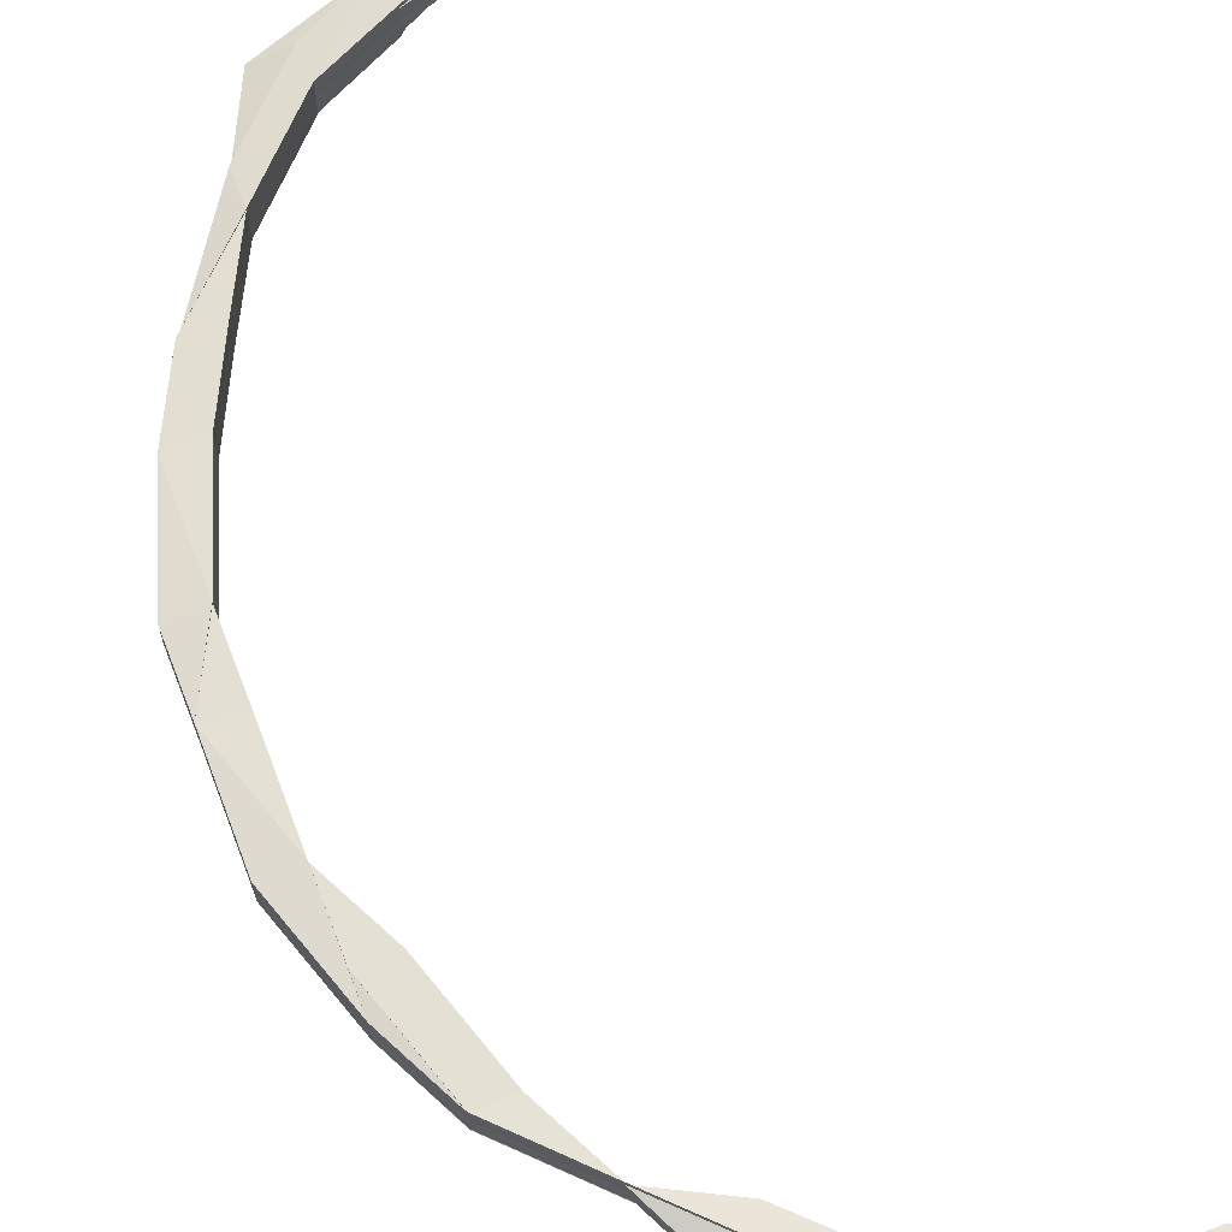
<metadata>
{"format":"obj","ext":"obj","renderer":"f3d","projection":"perspective","resolution":1024,"background":"white","views":[{"elev":68.3,"azim":159.1,"up":"+Z"}]}
</metadata>
<code>
o 12404
v 2175 1876 14.39
v 2175 1876 14.39
v 2175 1876 14.39
v 2175 1876 14.39
v 2175 1876 14.39
v 2175 1876 14.39
v 2175 1876 14.38
v 2175 1876 14.39
v 2175 1876 14.39
v 2175 1876 14.39
v 2175 1876 14.39
v 2175 1876 14.39
v 2175 1876 14.39
v 2175 1876 14.39
v 2175 1876 14.39
v 2175 1876 14.4
v 2175 1876 14.4
v 2175 1876 14.4
v 2175 1876 14.4
v 2175 1876 14.4
v 2175 1876 14.4
v 2175 1876 14.39
v 2175 1876 14.39
v 2175 1876 14.4
v 2175 1876 14.4
v 2175 1876 14.4
v 2175 1876 14.4
v 2175 1876 14.4
v 2175 1876 14.4
v 2175 1876 14.4
v 2175 1876 14.4
v 2175 1876 14.4
v 2175 1876 14.4
v 2175 1876 14.4
v 2175 1876 14.4
v 2175 1876 14.4
v 2175 1876 14.4
v 2175 1876 14.4
v 2175 1876 14.39
v 2175 1876 14.4
v 2175 1876 14.39
v 2175 1876 14.4
v 2175 1876 14.4
v 2175 1876 14.4
v 2175 1876 14.39
v 2175 1876 14.4
v 2175 1876 14.4
v 2175 1876 14.39
v 2175 1876 14.39
v 2175 1876 14.39
v 2175 1876 14.39
v 2175 1876 14.39
v 2175 1876 14.4
v 2175 1876 14.39
v 2175 1876 14.4
v 2175 1876 14.4
v 2175 1876 14.4
v 2175 1876 14.39
v 2175 1876 14.4
v 2175 1876 14.4
v 2175 1876 14.4
v 2175 1876 14.39
v 2175 1876 14.39
v 2175 1876 14.4
v 2175 1876 14.39
v 2175 1876 14.4
v 2175 1876 14.4
v 2175 1876 14.4
v 2175 1876 14.4
v 2175 1876 14.4
v 2175 1876 14.4
v 2175 1876 14.4
v 2175 1876 14.4
v 2175 1876 14.4
v 2175 1876 14.39
v 2175 1876 14.39
v 2175 1876 14.39
v 2175 1876 14.39
v 2175 1876 14.39
v 2175 1876 14.39
v 2175 1876 14.39
v 2175 1876 14.39
v 2175 1876 14.39
v 2175 1876 14.39
v 2175 1876 14.39
v 2175 1876 14.39
v 2175 1876 14.39
v 2175 1876 14.39
v 2175 1876 14.39
v 2175 1876 14.39
v 2175 1876 14.39
v 2175 1876 14.39
v 2175 1876 14.39
v 2175 1876 14.39
v 2175 1876 14.39
v 2175 1876 14.39
v 2175 1876 14.39
v 2175 1876 14.39
v 2175 1876 14.39
v 2175 1876 14.39
v 2175 1876 14.39
v 2175 1876 14.38
v 2175 1876 14.39
v 2175 1876 14.38
v 2175 1876 14.38
v 2175 1876 14.38
v 2175 1876 14.38
v 2175 1876 14.38
v 2175 1876 14.39
v 2175 1876 14.38
v 2175 1876 14.38
v 2175 1876 14.39
v 2175 1876 14.39
v 2175 1876 14.39
v 2175 1876 14.39
v 2175 1876 14.39
v 2175 1876 14.38
v 2175 1876 14.39
v 2175 1876 14.39
v 2175 1876 14.39
v 2175 1876 14.38
v 2175 1876 14.39
v 2175 1876 14.39
v 2175 1876 14.39
v 2175 1876 14.38
v 2175 1876 14.39
v 2175 1876 14.38
v 2175 1876 14.39
v 2175 1876 14.38
v 2175 1876 14.39
v 2175 1876 14.38
v 2175 1876 14.38
v 2175 1876 14.39
v 2175 1876 14.39
v 2175 1876 14.38
v 2175 1876 14.38
v 2175 1876 14.38
v 2175 1876 14.38
v 2175 1876 14.38
v 2175 1876 14.38
v 2175 1876 14.38
v 2175 1876 14.39
v 2175 1876 14.38
v 2175 1876 14.39
v 2175 1876 14.38
v 2175 1876 14.39
v 2175 1876 14.39
v 2175 1876 14.39
v 2175 1876 14.38
v 2175 1876 14.38
v 2175 1876 14.38
v 2175 1876 14.39
v 2175 1876 14.38
v 2175 1876 14.38
v 2175 1876 14.38
v 2175 1876 14.38
v 2175 1876 14.38
v 2175 1876 14.38
v 2175 1876 14.38
v 2175 1876 14.38
v 2175 1876 14.38
v 2175 1876 14.38
v 2175 1876 14.38
v 2175 1876 14.39
v 2175 1876 14.39
v 2175 1876 14.38
v 2175 1876 14.38
v 2175 1876 14.38
v 2175 1876 14.38
v 2175 1876 14.38
v 2175 1876 14.38
v 2175 1876 14.39
v 2175 1876 14.38
v 2175 1876 14.39
v 2175 1876 14.39
v 2175 1876 14.39
v 2175 1876 14.39
v 2175 1876 14.39
v 2175 1876 14.39
v 2175 1876 14.39
v 2175 1876 14.39
v 2175 1876 14.39
v 2175 1876 14.39
v 2175 1876 14.39
v 2175 1876 14.39
v 2175 1876 14.39
v 2175 1876 14.39
v 2175 1876 14.39
v 2175 1876 14.39
v 2175 1876 14.39
v 2175 1876 14.4
v 2175 1876 14.4
v 2175 1876 14.4
v 2175 1876 14.4
v 2175 1876 14.4
v 2175 1876 14.4
v 2175 1876 14.4
v 2175 1876 14.4
v 2175 1876 14.4
v 2175 1876 14.4
v 2175 1876 14.4
v 2175 1876 14.4
v 2175 1876 14.4
v 2175 1876 14.39
v 2175 1876 14.4
v 2175 1876 14.4
v 2175 1876 14.4
v 2175 1876 14.4
v 2175 1876 14.4
v 2175 1876 14.4
v 2175 1876 14.4
v 2175 1876 14.39
v 2175 1876 14.39
v 2175 1876 14.4
v 2175 1876 14.4
v 2175 1876 14.39
v 2175 1876 14.39
v 2175 1876 14.39
v 2175 1876 14.39
v 2175 1876 14.4
v 2175 1876 14.39
v 2175 1876 14.4
v 2175 1876 14.4
v 2175 1875 14.4
v 2175 1876 14.39
v 2175 1876 14.4
v 2175 1876 14.4
v 2175 1876 14.4
v 2175 1876 14.4
v 2175 1875 14.4
v 2175 1876 14.39
v 2175 1875 14.39
v 2175 1876 14.39
v 2175 1876 14.4
v 2175 1876 14.4
v 2175 1876 14.39
v 2175 1876 14.4
v 2175 1876 14.4
v 2175 1875 14.4
v 2175 1875 14.4
v 2175 1876 14.39
v 2175 1875 14.4
v 2175 1875 14.39
v 2175 1875 14.39
v 2175 1875 14.39
v 2175 1876 14.4
v 2175 1876 14.4
v 2175 1876 14.4
v 2175 1876 14.4
v 2175 1876 14.4
v 2175 1876 14.4
v 2175 1876 14.39
v 2175 1876 14.4
v 2175 1876 14.39
v 2175 1876 14.4
v 2175 1876 14.4
v 2175 1876 14.4
v 2175 1876 14.4
v 2175 1876 14.4
v 2175 1876 14.4
v 2175 1876 14.4
v 2175 1876 14.4
v 2175 1876 14.4
v 2175 1876 14.4
v 2175 1876 14.4
v 2175 1876 14.4
v 2175 1876 14.4
v 2175 1876 14.4
v 2175 1876 14.4
v 2175 1876 14.4
v 2175 1876 14.4
v 2175 1876 14.39
v 2175 1876 14.39
v 2175 1876 14.39
v 2175 1876 14.39
v 2175 1876 14.39
v 2175 1876 14.39
v 2175 1876 14.39
v 2175 1876 14.39
v 2175 1876 14.39
v 2175 1875 14.39
v 2175 1875 14.39
v 2175 1875 14.39
v 2175 1875 14.39
v 2175 1875 14.39
v 2175 1875 14.39
v 2175 1876 14.39
v 2175 1876 14.39
v 2175 1876 14.39
v 2175 1875 14.39
v 2175 1875 14.39
v 2175 1875 14.38
v 2175 1876 14.39
v 2175 1876 14.39
v 2175 1876 14.39
v 2175 1875 14.38
v 2175 1875 14.38
v 2175 1875 14.39
v 2175 1875 14.39
v 2175 1875 14.39
v 2175 1875 14.38
v 2175 1875 14.39
v 2175 1875 14.39
v 2175 1875 14.39
v 2175 1875 14.4
v 2175 1875 14.4
v 2175 1875 14.4
v 2175 1875 14.39
v 2175 1875 14.4
v 2175 1875 14.4
v 2175 1875 14.4
v 2175 1875 14.4
v 2175 1875 14.4
v 2175 1875 14.4
v 2175 1875 14.4
v 2175 1875 14.4
v 2175 1875 14.39
v 2175 1875 14.4
v 2175 1875 14.4
v 2175 1875 14.4
v 2175 1875 14.4
v 2175 1875 14.4
v 2175 1876 14.39
v 2175 1876 14.38
v 2175 1876 14.38
v 2175 1876 14.38
v 2175 1876 14.38
v 2175 1876 14.38
v 2175 1876 14.38
v 2175 1876 14.38
v 2175 1876 14.39
v 2175 1876 14.38
v 2175 1876 14.38
v 2175 1876 14.38
v 2175 1876 14.38
v 2175 1876 14.38
v 2175 1876 14.39
v 2175 1876 14.39
v 2175 1876 14.39
v 2175 1876 14.39
v 2175 1876 14.39
v 2175 1876 14.4
v 2175 1876 14.4
v 2175 1876 14.39
v 2175 1876 14.38
v 2175 1876 14.38
v 2175 1876 14.38
v 2175 1876 14.38
v 2175 1876 14.38
v 2175 1876 14.39
v 2175 1876 14.38
v 2175 1876 14.38
v 2175 1876 14.39
v 2175 1876 14.39
v 2175 1876 14.38
v 2175 1876 14.39
v 2175 1876 14.38
v 2175 1876 14.38
v 2175 1876 14.38
v 2175 1876 14.38
v 2175 1876 14.38
v 2175 1876 14.39
v 2175 1876 14.39
v 2175 1876 14.39
v 2175 1876 14.39
v 2175 1876 14.39
v 2175 1876 14.39
v 2175 1876 14.39
v 2175 1876 14.4
v 2175 1876 14.4
v 2175 1876 14.4
v 2175 1876 14.4
v 2175 1876 14.39
v 2175 1876 14.4
v 2175 1876 14.4
v 2175 1876 14.39
v 2175 1876 14.39
v 2175 1876 14.39
v 2175 1876 14.39
v 2175 1876 14.4
v 2175 1876 14.4
v 2175 1876 14.4
v 2175 1876 14.39
v 2175 1876 14.4
v 2175 1876 14.4
v 2175 1876 14.4
v 2175 1876 14.4
v 2175 1876 14.4
v 2175 1876 14.4
v 2175 1876 14.4
v 2175 1876 14.4
v 2175 1876 14.4
v 2175 1876 14.4
v 2175 1876 14.4
v 2175 1876 14.4
v 2175 1876 14.4
v 2175 1876 14.4
v 2175 1876 14.39
v 2175 1876 14.39
v 2175 1876 14.4
v 2175 1876 14.4
v 2175 1876 14.4
v 2175 1876 14.4
v 2175 1876 14.39
v 2175 1876 14.4
v 2175 1876 14.39
v 2175 1876 14.4
v 2175 1876 14.39
v 2175 1876 14.39
v 2175 1876 14.39
v 2175 1876 14.4
v 2175 1876 14.39
v 2175 1876 14.39
v 2175 1876 14.39
v 2175 1876 14.39
v 2175 1876 14.39
v 2175 1876 14.4
v 2175 1876 14.4
v 2175 1876 14.4
v 2175 1876 14.4
v 2175 1876 14.4
v 2175 1876 14.4
v 2175 1876 14.39
v 2175 1876 14.4
v 2175 1876 14.39
v 2175 1876 14.39
v 2175 1876 14.39
v 2175 1876 14.39
v 2175 1876 14.39
v 2175 1876 14.4
v 2175 1876 14.39
v 2175 1876 14.39
v 2175 1876 14.39
v 2175 1876 14.39
v 2175 1876 14.39
v 2175 1876 14.39
v 2175 1876 14.38
v 2175 1875 14.38
v 2175 1876 14.39
v 2175 1875 14.38
v 2175 1875 14.38
v 2175 1875 14.38
v 2175 1875 14.38
v 2175 1875 14.38
v 2175 1875 14.38
v 2175 1875 14.38
v 2175 1876 14.38
v 2175 1876 14.39
v 2175 1876 14.39
v 2175 1875 14.38
v 2175 1875 14.38
v 2175 1875 14.38
v 2175 1875 14.38
v 2175 1875 14.38
v 2175 1875 14.38
v 2175 1875 14.38
v 2175 1875 14.38
v 2175 1876 14.38
v 2175 1876 14.38
v 2175 1876 14.38
v 2175 1876 14.38
v 2175 1876 14.38
v 2175 1876 14.38
v 2175 1876 14.38
v 2175 1876 14.38
v 2175 1876 14.38
v 2175 1876 14.39
v 2175 1876 14.38
v 2175 1876 14.38
v 2175 1875 14.38
v 2175 1876 14.38
v 2175 1875 14.39
v 2175 1876 14.39
v 2175 1875 14.39
v 2175 1875 14.38
v 2175 1875 14.39
v 2175 1875 14.38
v 2175 1875 14.39
v 2175 1875 14.39
v 2175 1875 14.39
v 2175 1875 14.39
v 2175 1875 14.39
v 2175 1876 14.39
v 2175 1875 14.39
v 2175 1875 14.39
v 2175 1875 14.39
v 2175 1876 14.39
v 2175 1876 14.39
v 2175 1875 14.39
v 2175 1875 14.39
v 2175 1875 14.4
v 2175 1875 14.4
v 2175 1875 14.4
v 2175 1875 14.4
v 2175 1876 14.39
v 2175 1876 14.39
v 2175 1876 14.39
v 2175 1876 14.39
v 2175 1876 14.39
v 2175 1876 14.39
v 2175 1876 14.39
v 2175 1876 14.38
v 2175 1876 14.38
v 2175 1876 14.39
v 2175 1876 14.39
v 2175 1876 14.38
v 2175 1876 14.38
v 2175 1876 14.38
v 2175 1876 14.38
v 2175 1876 14.38
v 2175 1876 14.38
v 2175 1876 14.38
v 2175 1876 14.38
v 2175 1876 14.38
v 2175 1876 14.38
v 2175 1876 14.38
v 2175 1876 14.38
v 2175 1876 14.38
v 2175 1876 14.38
v 2175 1876 14.38
v 2175 1876 14.38
v 2175 1876 14.38
v 2175 1876 14.38
v 2175 1876 14.38
v 2175 1876 14.38
v 2175 1876 14.38
v 2175 1876 14.39
v 2175 1876 14.38
v 2175 1876 14.38
v 2175 1876 14.38
v 2175 1876 14.39
v 2175 1876 14.39
v 2175 1876 14.39
v 2175 1876 14.38
v 2175 1876 14.38
v 2175 1876 14.38
v 2175 1876 14.39
v 2175 1876 14.39
v 2175 1876 14.39
v 2175 1876 14.39
v 2175 1876 14.38
v 2175 1876 14.38
v 2175 1876 14.38
v 2175 1876 14.38
v 2175 1876 14.38
v 2175 1876 14.38
v 2175 1876 14.38
v 2175 1876 14.39
v 2175 1876 14.39
v 2175 1876 14.38
v 2175 1876 14.38
v 2175 1876 14.38
v 2175 1876 14.38
v 2175 1876 14.39
v 2175 1876 14.39
v 2175 1876 14.38
v 2175 1876 14.38
v 2175 1876 14.39
v 2175 1876 14.39
v 2175 1876 14.38
v 2175 1876 14.38
v 2175 1876 14.38
v 2175 1876 14.38
v 2175 1876 14.39
v 2175 1876 14.39
v 2175 1876 14.39
v 2175 1876 14.39
v 2175 1876 14.39
v 2175 1876 14.4
v 2175 1876 14.4
v 2175 1876 14.4
v 2175 1876 14.4
v 2175 1876 14.38
v 2175 1876 14.38
v 2175 1876 14.38
v 2175 1876 14.38
v 2175 1876 14.38
v 2175 1876 14.38
v 2175 1876 14.38
v 2175 1876 14.38
v 2175 1876 14.39
v 2175 1876 14.38
v 2175 1876 14.39
v 2175 1876 14.38
v 2175 1876 14.38
v 2175 1876 14.38
v 2175 1876 14.38
v 2175 1876 14.38
v 2175 1876 14.38
v 2175 1876 14.4
v 2175 1876 14.4
v 2175 1876 14.4
v 2175 1876 14.4
v 2175 1876 14.4
v 2175 1876 14.4
v 2175 1876 14.4
v 2175 1876 14.4
v 2175 1876 14.4
v 2175 1876 14.4
v 2175 1876 14.4
v 2175 1876 14.4
v 2175 1876 14.4
v 2175 1876 14.38
v 2175 1876 14.38
v 2175 1876 14.38
v 2175 1876 14.38
v 2175 1876 14.38
v 2175 1876 14.38
v 2175 1876 14.38
v 2175 1876 14.38
v 2175 1876 14.38
v 2175 1876 14.38
v 2175 1876 14.38
v 2175 1876 14.38
v 2175 1876 14.4
v 2175 1876 14.4
v 2175 1876 14.4
v 2175 1876 14.38
v 2175 1876 14.38
v 2175 1876 14.38
v 2175 1875 14.4
v 2175 1875 14.4
v 2175 1876 14.4
v 2175 1875 14.38
v 2175 1875 14.38
v 2175 1875 14.38
v 2175 1875 14.38
v 2175 1875 14.38
v 2175 1875 14.38
f 1 2 3
f 3 4 5
f 5 6 7
f 4 6 8
f 2 4 9
f 10 11 1
f 11 2 12
f 13 14 10
f 14 11 15
f 16 17 13
f 18 17 19
f 20 21 16
f 22 21 18
f 21 22 23
f 20 24 25
f 21 26 27
f 28 26 29
f 30 31 25
f 32 33 31
f 34 33 35
f 36 34 37
f 34 38 39
f 40 39 41
f 36 42 40
f 42 38 43
f 44 43 45
f 46 35 47
f 48 49 43
f 50 51 49
f 52 51 53
f 54 53 55
f 56 57 53
f 58 57 59
f 60 56 61
f 61 62 63
f 64 65 62
f 66 64 67
f 64 68 69
f 70 64 62
f 71 70 72
f 70 73 74
f 65 50 75
f 62 76 75
f 62 75 77
f 78 62 77
f 78 77 79
f 80 81 79
f 77 75 82
f 79 77 83
f 77 82 83
f 79 83 2
f 11 79 2
f 84 79 11
f 2 83 4
f 14 84 11
f 44 84 14
f 83 85 4
f 83 82 85
f 4 85 6
f 86 14 18
f 87 14 86
f 88 87 86
f 87 89 14
f 90 87 88
f 89 91 14
f 92 90 88
f 93 89 87
f 90 93 87
f 93 94 89
f 95 93 90
f 94 96 89
f 89 96 91
f 97 94 93
f 95 97 93
f 98 95 90
f 98 90 92
f 99 97 95
f 100 95 98
f 100 99 95
f 99 101 97
f 102 99 100
f 103 102 104
f 104 105 106
f 107 102 100
f 108 101 109
f 110 111 108
f 101 112 97
f 97 112 94
f 101 113 112
f 112 114 94
f 94 114 96
f 112 115 114
f 116 113 117
f 118 119 112
f 119 118 116
f 119 120 114
f 121 118 122
f 120 119 123
f 123 115 116
f 123 116 124
f 121 125 126
f 125 127 128
f 129 128 113
f 126 128 130
f 131 132 129
f 130 133 126
f 133 134 113
f 126 134 135
f 135 136 137
f 134 136 138
f 136 139 140
f 136 141 139
f 134 142 136
f 142 143 136
f 142 144 143
f 144 145 141
f 146 142 134
f 133 146 134
f 147 144 142
f 146 147 142
f 148 149 145
f 144 148 150
f 150 151 132
f 147 152 144
f 152 148 144
f 153 132 154
f 154 155 156
f 132 157 155
f 132 158 157
f 159 160 156
f 161 162 132
f 162 163 158
f 152 164 148
f 164 165 148
f 148 165 166
f 165 167 166
f 166 168 169
f 170 169 171
f 165 172 167
f 172 173 168
f 164 174 165
f 174 172 165
f 175 174 164
f 174 176 172
f 177 175 164
f 177 164 152
f 175 178 174
f 178 176 174
f 179 175 177
f 180 178 175
f 179 180 175
f 181 177 152
f 181 152 147
f 182 179 177
f 182 177 181
f 183 180 179
f 184 179 182
f 184 183 179
f 185 181 147
f 185 147 146
f 186 182 181
f 186 181 185
f 187 184 182
f 187 182 186
f 188 185 146
f 188 146 133
f 189 186 185
f 189 185 188
f 190 187 186
f 190 186 189
f 191 187 190
f 191 192 187
f 192 184 187
f 193 194 190
f 195 192 196
f 197 198 192
f 192 199 184
f 200 199 192
f 198 201 199
f 201 202 199
f 199 183 184
f 199 203 183
f 203 204 183
f 202 205 204
f 205 206 207
f 183 204 180
f 208 205 209
f 208 210 211
f 204 212 180
f 180 212 178
f 204 213 212
f 214 213 204
f 214 215 216
f 213 217 212
f 212 218 178
f 212 217 218
f 178 218 176
f 213 219 217
f 220 219 221
f 222 223 214
f 223 224 219
f 225 224 226
f 226 227 228
f 229 230 227
f 231 232 230
f 233 229 214
f 234 235 228
f 233 236 235
f 237 238 234
f 238 239 223
f 239 240 223
f 241 233 214
f 240 242 243
f 244 245 236
f 241 246 247
f 248 249 247
f 250 248 251
f 252 247 253
f 252 241 203
f 254 253 255
f 256 255 257
f 258 257 259
f 254 252 260
f 260 261 262
f 263 264 261
f 265 262 266
f 267 263 268
f 269 268 270
f 270 266 271
f 272 252 254
f 272 273 252
f 273 241 252
f 274 272 254
f 273 275 241
f 275 233 241
f 276 273 272
f 275 277 233
f 277 278 233
f 277 244 278
f 279 275 273
f 276 279 273
f 280 277 275
f 279 280 275
f 281 244 277
f 280 281 277
f 281 282 244
f 244 283 284
f 285 281 280
f 285 286 281
f 287 280 279
f 287 285 280
f 288 287 279
f 288 279 276
f 289 287 288
f 289 290 287
f 290 285 287
f 290 291 285
f 292 290 293
f 294 295 288
f 296 297 290
f 297 298 290
f 298 299 285
f 297 298 300
f 298 299 300
f 301 297 300
f 299 302 281
f 299 302 300
f 302 303 244
f 302 303 300
f 303 304 300
f 303 304 284
f 304 305 300
f 305 306 300
f 304 305 307
f 284 308 307
f 309 306 310
f 310 311 312
f 313 314 311
f 315 316 312
f 317 307 318
f 318 307 319
f 307 320 321
f 307 321 322
f 323 324 325
f 326 324 327
f 328 329 327
f 330 323 331
f 332 330 333
f 334 332 333
f 333 335 331
f 336 334 92
f 337 336 92
f 338 337 92
f 339 338 92
f 340 339 92
f 341 340 92
f 342 341 92
f 343 342 92
f 344 98 92
f 331 6 344
f 6 98 344
f 6 100 98
f 107 100 6
f 345 107 335
f 346 347 107
f 347 348 107
f 348 349 350
f 351 346 352
f 352 107 353
f 353 354 352
f 352 355 106
f 354 356 355
f 354 357 335
f 357 358 105
f 359 349 358
f 360 359 361
f 124 362 358
f 363 124 354
f 363 123 124
f 85 363 354
f 85 354 6
f 82 363 85
f 364 123 363
f 82 364 363
f 75 364 82
f 364 365 123
f 75 366 364
f 50 120 364
f 120 50 367
f 114 365 367
f 114 367 96
f 367 366 368
f 367 368 48
f 96 367 48
f 96 48 91
f 91 48 46
f 48 369 46
f 46 369 370
f 91 46 17
f 371 46 372
f 373 91 371
f 374 375 373
f 376 377 366
f 378 379 366
f 380 381 378
f 381 382 383
f 378 383 379
f 384 383 378
f 385 378 76
f 386 385 387
f 388 389 386
f 389 390 391
f 392 391 393
f 394 393 395
f 396 397 395
f 396 385 398
f 398 378 399
f 400 401 396
f 401 402 403
f 398 404 396
f 399 377 398
f 377 404 76
f 404 405 387
f 404 406 405
f 406 407 397
f 377 408 404
f 408 406 404
f 409 408 377
f 410 411 407
f 406 410 392
f 408 412 406
f 412 410 406
f 413 412 408
f 409 413 408
f 376 409 377
f 413 414 412
f 412 415 410
f 414 415 412
f 415 416 410
f 410 416 417
f 416 418 417
f 417 419 420
f 421 420 422
f 416 423 418
f 423 424 419
f 415 425 416
f 425 423 416
f 426 425 415
f 414 426 415
f 425 427 423
f 426 428 425
f 428 427 425
f 427 429 423
f 423 429 256
f 429 430 256
f 429 254 430
f 274 254 429
f 427 274 429
f 428 431 427
f 431 274 427
f 431 432 274
f 432 272 274
f 432 276 272
f 433 276 432
f 433 288 276
f 434 288 433
f 435 433 432
f 435 432 431
f 436 434 433
f 436 433 435
f 437 434 436
f 437 438 439
f 440 441 438
f 442 443 441
f 444 442 445
f 444 446 447
f 445 448 449
f 446 450 448
f 445 451 452
f 453 454 452
f 455 456 454
f 446 457 458
f 459 457 460
f 461 460 462
f 463 464 462
f 465 458 466
f 467 465 468
f 468 465 469
f 465 470 471
f 472 470 465
f 473 472 465
f 472 474 470
f 474 475 470
f 474 476 475
f 476 477 451
f 478 476 474
f 479 478 474
f 479 474 472
f 300 478 479
f 480 472 473
f 480 479 472
f 481 300 479
f 481 479 480
f 482 300 481
f 483 480 473
f 484 482 481
f 485 482 484
f 486 481 480
f 484 481 486
f 486 480 483
f 483 487 488
f 489 484 486
f 490 485 484
f 490 484 489
f 491 485 490
f 492 491 493
f 494 491 490
f 494 490 243
f 243 490 489
f 489 486 495
f 495 486 483
f 243 489 496
f 496 489 495
f 219 243 496
f 224 243 219
f 219 496 217
f 217 496 497
f 496 495 497
f 217 497 218
f 495 483 498
f 497 495 498
f 498 483 499
f 218 497 500
f 497 498 500
f 218 500 176
f 498 499 501
f 500 498 501
f 499 502 503
f 504 505 502
f 506 507 503
f 508 506 509
f 508 510 511
f 510 512 513
f 514 512 515
f 516 514 517
f 518 515 519
f 520 519 521
f 522 513 523
f 524 523 525
f 522 526 518
f 501 526 522
f 501 499 526
f 527 501 522
f 500 501 527
f 176 500 527
f 176 527 172
f 172 527 528
f 527 522 528
f 528 522 529
f 530 526 531
f 526 532 531
f 530 531 533
f 534 535 533
f 536 534 537
f 517 533 537
f 533 531 538
f 537 533 539
f 533 538 539
f 531 540 538
f 531 532 540
f 539 538 426
f 538 428 426
f 538 540 428
f 539 426 414
f 540 431 428
f 540 435 431
f 532 435 540
f 532 436 435
f 541 436 532
f 542 543 436
f 510 542 532
f 544 542 545
f 542 546 547
f 548 539 414
f 537 539 548
f 548 414 413
f 549 537 548
f 550 537 549
f 551 550 552
f 553 550 549
f 554 548 413
f 549 548 554
f 554 413 409
f 553 549 555
f 555 549 554
f 556 557 555
f 558 554 409
f 555 554 558
f 558 409 376
f 559 555 558
f 560 555 559
f 561 560 562
f 563 560 559
f 563 559 128
f 559 558 564
f 128 559 564
f 564 558 376
f 128 564 115
f 564 376 365
f 565 376 399
f 130 564 565
f 399 379 565
f 565 566 130
f 379 566 365
f 566 133 115
f 566 188 133
f 379 567 566
f 567 188 566
f 383 567 379
f 567 189 188
f 383 568 567
f 568 189 567
f 569 568 383
f 568 190 189
f 569 570 568
f 570 190 568
f 571 570 572
f 573 574 575
f 573 576 577
f 576 578 579
f 576 580 581
f 118 580 582
f 111 580 582
f 583 582 584
f 585 586 587
f 586 588 589
f 590 591 592
f 590 593 594
f 595 596 594
f 597 598 595
f 599 600 596
f 601 602 600
f 603 604 605
f 606 607 608
f 609 610 606
f 611 612 607
f 613 614 612
f 615 616 617
f 618 619 620
f 621 622 623
f 624 625 626
f 627 628 629

</code>
